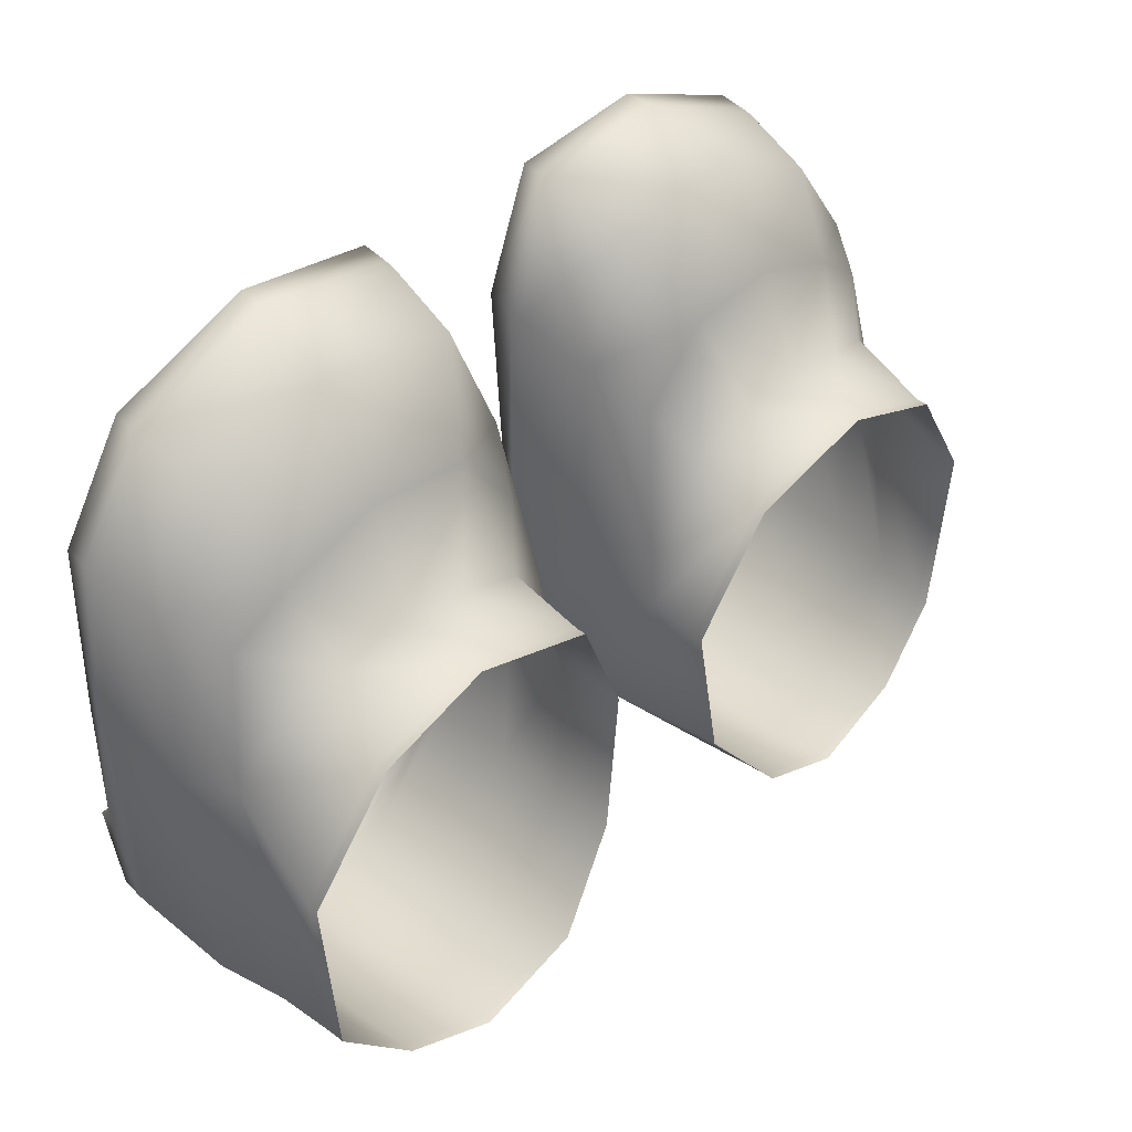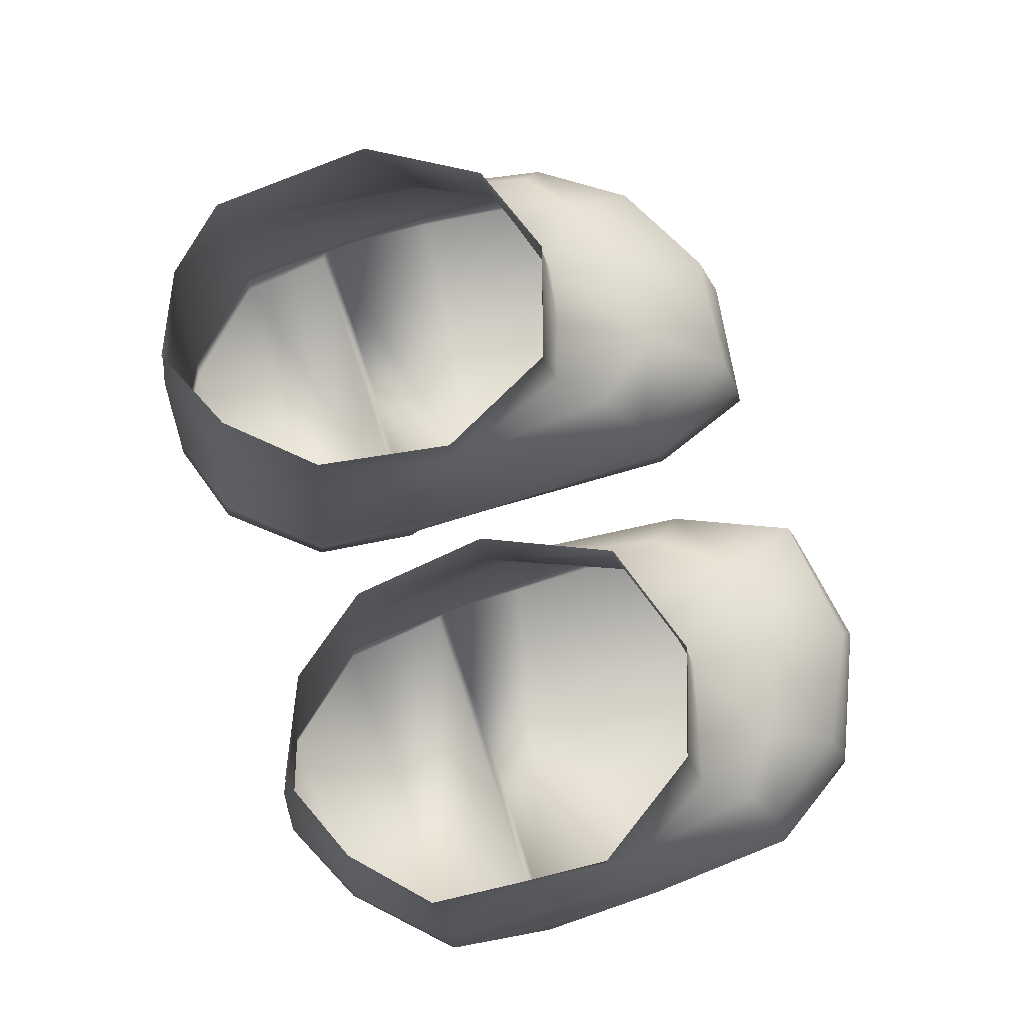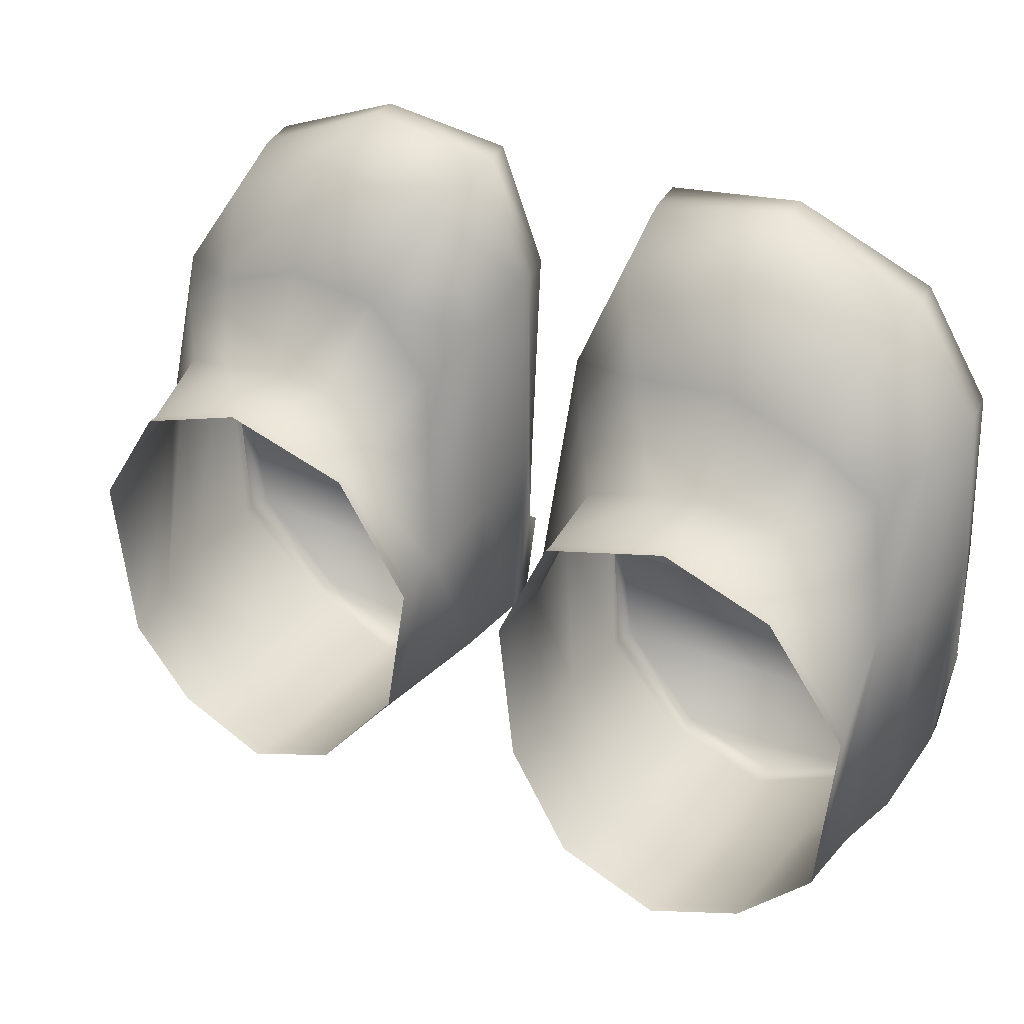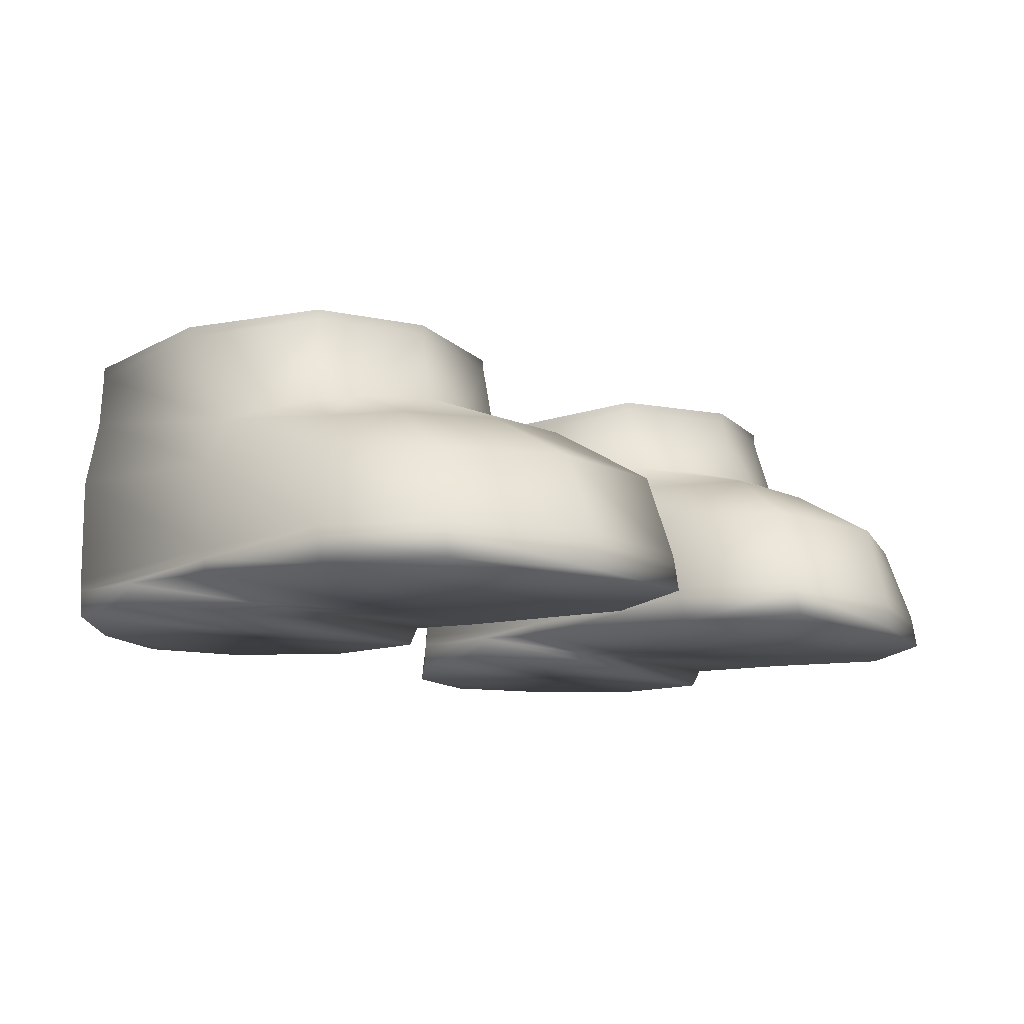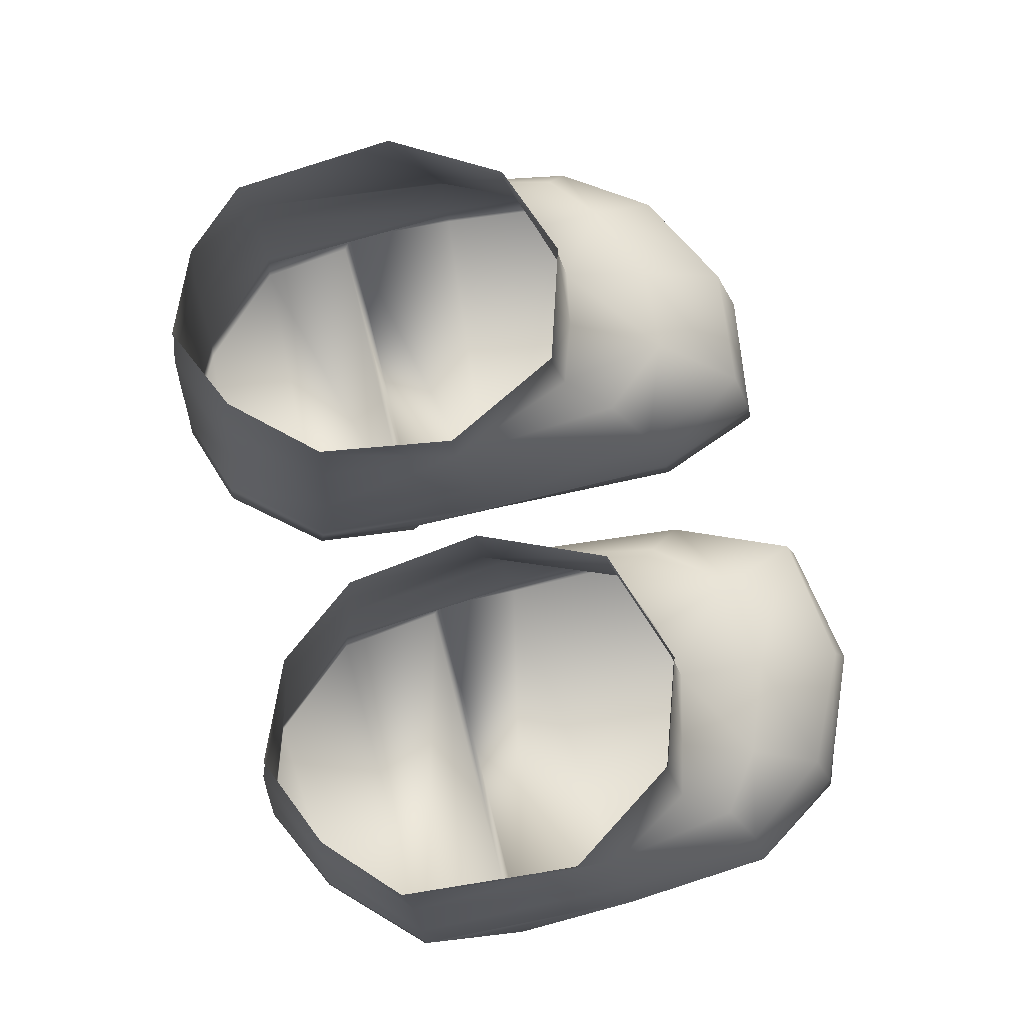
<metadata>
{"format":"obj","ext":"obj","renderer":"f3d","projection":"perspective","resolution":1024,"background":"white","views":[{"elev":39.7,"azim":134.4,"up":"+Z"},{"elev":71.9,"azim":-108.0,"up":"+Y"},{"elev":33.5,"azim":-149.7,"up":"+Z"},{"elev":-12.7,"azim":-44.7,"up":"+Y"},{"elev":71.5,"azim":-104.1,"up":"+Y"}]}
</metadata>
<code>
g dressShoe_geo
v 0.04328 0.2077 -0.0003121
v 0.09078 0.2204 0.09843
v 0.1873 0.2228 0.1289
v 0.271 0.2232 0.09996
v 0.3293 0.2158 0.01074
v 0.317 0.214 -0.1274
v 0.2629 0.2214 -0.1789
v 0.1902 0.223 -0.2095
v 0.1141 0.2271 -0.1763
v 0.05884 0.2125 -0.1108
v 0.05257 1.963e-12 -0.13
v 0.03955 2.67e-13 0.2043
v 0.1787 -3.635e-13 0.3088
v 0.3343 2.183e-13 0.1864
v 0.3326 1.91e-12 -0.1211
v 0.189 2.542e-12 -0.227
v 0.05019 0.09858 -0.1184
v 0.04387 0.09019 0.1801
v 0.1871 0.08712 0.2863
v 0.3249 0.08559 0.1727
v 0.335 0.1101 -0.1201
v 0.1914 0.1079 -0.2203
v 0.05702 0.1603 -0.1148
v 0.09179 0.1565 0.112
v 0.1898 0.1598 0.1392
v 0.2841 0.146 0.1147
v 0.3234 0.1625 -0.1212
v 0.1894 0.1692 -0.2162
v 0.04146 0.009032 0.03243
v 0.03749 0.09189 0.02024
v 0.04718 0.1575 0.00207
v 0.3425 0.009032 0.06224
v 0.3392 0.09647 0.05393
v 0.3208 0.134 0.05213
v 0.07444 7.792e-05 0.2954
v 0.2844 -2.488e-13 0.2662
v 0.2751 0.08606 0.2432
v 0.2453 0.1543 0.1247
v 0.1428 0.159 0.1301
v 0.08337 0.08965 0.2729
v 0.2639 0.1673 -0.1844
v 0.2651 0.1107 -0.1865
v 0.2621 2.333e-12 -0.192
v 0.1149 2.397e-12 -0.2027
v 0.113 0.104 -0.1887
v 0.1121 0.166 -0.1812
v 0.09078 0.2124 0.09843
v 0.04328 0.1997 -0.0003121
v 0.05884 0.2045 -0.1108
v 0.1141 0.2191 -0.1763
v 0.1902 0.215 -0.2095
v 0.2629 0.2134 -0.1789
v 0.317 0.206 -0.1274
v 0.3293 0.2078 0.01074
v 0.271 0.2152 0.09996
v 0.1873 0.2148 0.1289
v 0.3423 1.445e-12 -0.04312
v 0.04251 1.451e-12 -0.04409
v 0.04063 0.01414 -0.03752
v 0.3453 0.01414 -0.03625
v 0.0512 0.02714 -0.1261
v 0.05136 0.01922 -0.1273
v 0.03875 0.02717 0.03131
v 0.03913 0.01919 0.03178
v 0.0381 0.02965 0.198
v 0.03817 0.02178 0.1996
v 0.0743 0.02018 0.2919
v 0.07451 0.02803 0.2903
v 0.18 0.02739 0.3066
v 0.1797 0.01948 0.3078
v 0.2846 0.02729 0.2609
v 0.285 0.01942 0.2624
v 0.336 0.02759 0.1848
v 0.3362 0.01963 0.1856
v 0.3441 0.02776 0.06224
v 0.3443 0.01976 0.06237
v 0.3357 0.02811 -0.1182
v 0.3352 0.02015 -0.1188
v 0.2649 0.02008 -0.1896
v 0.2656 0.02802 -0.1888
v 0.1909 0.02772 -0.2251
v 0.1905 0.01975 -0.2258
v 0.1163 0.02708 -0.1999
v 0.1159 0.01915 -0.201
v -0.04328 0.2077 -0.0003121
v -0.09078 0.2204 0.09843
v -0.1873 0.2228 0.1289
v -0.271 0.2232 0.09996
v -0.3293 0.2158 0.01074
v -0.317 0.214 -0.1274
v -0.2629 0.2214 -0.1789
v -0.1902 0.223 -0.2095
v -0.1141 0.2271 -0.1763
v -0.05884 0.2125 -0.1108
v -0.05257 6.455e-17 -0.13
v -0.03955 1.494e-17 0.2043
v -0.1787 4.031e-17 0.3088
v -0.3343 2.504e-17 0.1864
v -0.3326 4.148e-17 -0.1211
v -0.189 2.562e-17 -0.227
v -0.05019 0.09858 -0.1184
v -0.04387 0.09019 0.1801
v -0.1871 0.08712 0.2863
v -0.3249 0.08559 0.1727
v -0.335 0.1101 -0.1201
v -0.1914 0.1079 -0.2203
v -0.05702 0.1603 -0.1148
v -0.09179 0.1565 0.112
v -0.1898 0.1598 0.1392
v -0.2841 0.146 0.1147
v -0.3234 0.1625 -0.1212
v -0.1894 0.1692 -0.2162
v -0.04146 0.009032 0.03243
v -0.03749 0.09189 0.02024
v -0.04718 0.1575 0.00207
v -0.3425 0.009032 0.06224
v -0.3392 0.09647 0.05393
v -0.3208 0.134 0.05213
v -0.07444 7.792e-05 0.2954
v -0.2844 3.693e-17 0.2662
v -0.2751 0.08606 0.2432
v -0.2453 0.1543 0.1247
v -0.1428 0.159 0.1301
v -0.08337 0.08965 0.2729
v -0.2639 0.1673 -0.1844
v -0.2651 0.1107 -0.1865
v -0.2621 2.942e-17 -0.192
v -0.1149 2.895e-17 -0.2027
v -0.113 0.104 -0.1887
v -0.1121 0.166 -0.1812
v -0.09078 0.2124 0.09843
v -0.04328 0.1997 -0.0003121
v -0.05884 0.2045 -0.1108
v -0.1141 0.2191 -0.1763
v -0.1902 0.215 -0.2095
v -0.2629 0.2134 -0.1789
v -0.317 0.206 -0.1274
v -0.3293 0.2078 0.01074
v -0.271 0.2152 0.09996
v -0.1873 0.2148 0.1289
v -0.3423 6.064e-17 -0.04312
v -0.04251 6.881e-17 -0.04409
v -0.04063 0.01414 -0.03752
v -0.3453 0.01414 -0.03625
v -0.0512 0.02714 -0.1261
v -0.05136 0.01922 -0.1273
v -0.03875 0.02717 0.03131
v -0.03913 0.01919 0.03178
v -0.0381 0.02965 0.198
v -0.03817 0.02178 0.1996
v -0.0743 0.02018 0.2919
v -0.07451 0.02803 0.2903
v -0.18 0.02739 0.3066
v -0.1797 0.01948 0.3078
v -0.2846 0.02729 0.2609
v -0.285 0.01942 0.2624
v -0.336 0.02759 0.1848
v -0.3362 0.01963 0.1856
v -0.3441 0.02776 0.06224
v -0.3443 0.01976 0.06237
v -0.3357 0.02811 -0.1182
v -0.3352 0.02015 -0.1188
v -0.2649 0.02008 -0.1896
v -0.2656 0.02802 -0.1888
v -0.1909 0.02772 -0.2251
v -0.1905 0.01975 -0.2258
v -0.1163 0.02708 -0.1999
v -0.1159 0.01915 -0.201
v 0.1147 0.1327 0.2069
v 0.1884 0.1293 0.2128
v 0.2598 0.1262 0.1853
v 0.3037 0.1204 0.1532
v -0.3037 0.1204 0.1532
v -0.2598 0.1262 0.1853
v -0.1884 0.1293 0.2128
v -0.1147 0.1327 0.2069
v 0.06836 0.1291 0.1498
v -0.06836 0.1291 0.1498
v 0.1894 0.1692 -0.2162
v 0.1914 0.1079 -0.2203
v 0.2844 -2.488e-13 0.2662
v 0.3343 2.183e-13 0.1864
v 0.1787 -3.635e-13 0.3088
v 0.07444 7.792e-05 0.2954
v 0.03955 2.67e-13 0.2043
v 0.04146 0.009032 0.03243
v 0.04251 1.451e-12 -0.04409
v 0.05257 1.963e-12 -0.13
v 0.1149 2.397e-12 -0.2027
v 0.189 2.542e-12 -0.227
v 0.2621 2.333e-12 -0.192
v 0.3326 1.91e-12 -0.1211
v 0.3423 1.445e-12 -0.04312
v 0.3425 0.009032 0.06224
v 0.1909 0.02772 -0.2251
v 0.1902 0.215 -0.2095
v 0.04328 0.1997 -0.0003121
v 0.09078 0.2124 0.09843
v 0.05884 0.2045 -0.1108
v 0.1141 0.2191 -0.1763
v 0.1902 0.215 -0.2095
v 0.2629 0.2134 -0.1789
v 0.317 0.206 -0.1274
v 0.3293 0.2078 0.01074
v 0.271 0.2152 0.09996
v 0.1873 0.2148 0.1289
v 0.3453 0.01414 -0.03625
v 0.04063 0.01414 -0.03752
v 0.05136 0.01922 -0.1273
v 0.1163 0.02708 -0.1999
v 0.0512 0.02714 -0.1261
v 0.1159 0.01915 -0.201
v 0.03913 0.01919 0.03178
v 0.03875 0.02717 0.03131
v 0.03817 0.02178 0.1996
v 0.0381 0.02965 0.198
v 0.0743 0.02018 0.2919
v 0.07451 0.02803 0.2903
v 0.1797 0.01948 0.3078
v 0.18 0.02739 0.3066
v 0.285 0.01942 0.2624
v 0.2846 0.02729 0.2609
v 0.3362 0.01963 0.1856
v 0.336 0.02759 0.1848
v 0.3443 0.01976 0.06237
v 0.3441 0.02776 0.06224
v 0.3352 0.02015 -0.1188
v 0.3357 0.02811 -0.1182
v 0.2649 0.02008 -0.1896
v 0.2656 0.02802 -0.1888
v 0.1905 0.01975 -0.2258
v 0.1909 0.02772 -0.2251
v 0.1909 0.02772 -0.2251
v 0.1905 0.01975 -0.2258
v -0.1894 0.1692 -0.2162
v -0.1914 0.1079 -0.2203
v -0.2844 3.693e-17 0.2662
v -0.3343 2.504e-17 0.1864
v -0.1787 4.031e-17 0.3088
v -0.07444 7.792e-05 0.2954
v -0.03955 1.494e-17 0.2043
v -0.04146 0.009032 0.03243
v -0.04251 6.881e-17 -0.04409
v -0.05257 6.455e-17 -0.13
v -0.1149 2.895e-17 -0.2027
v -0.189 2.562e-17 -0.227
v -0.2621 2.942e-17 -0.192
v -0.3326 4.148e-17 -0.1211
v -0.3423 6.064e-17 -0.04312
v -0.3425 0.009032 0.06224
v -0.1909 0.02772 -0.2251
v -0.1902 0.215 -0.2095
v -0.04328 0.1997 -0.0003121
v -0.09078 0.2124 0.09843
v -0.05884 0.2045 -0.1108
v -0.1141 0.2191 -0.1763
v -0.1902 0.215 -0.2095
v -0.2629 0.2134 -0.1789
v -0.317 0.206 -0.1274
v -0.3293 0.2078 0.01074
v -0.271 0.2152 0.09996
v -0.1873 0.2148 0.1289
v -0.3453 0.01414 -0.03625
v -0.04063 0.01414 -0.03752
v -0.05136 0.01922 -0.1273
v -0.1163 0.02708 -0.1999
v -0.1159 0.01915 -0.201
v -0.0512 0.02714 -0.1261
v -0.03913 0.01919 0.03178
v -0.03875 0.02717 0.03131
v -0.03817 0.02178 0.1996
v -0.0381 0.02965 0.198
v -0.0743 0.02018 0.2919
v -0.07451 0.02803 0.2903
v -0.1797 0.01948 0.3078
v -0.18 0.02739 0.3066
v -0.285 0.01942 0.2624
v -0.2846 0.02729 0.2609
v -0.3362 0.01963 0.1856
v -0.336 0.02759 0.1848
v -0.3443 0.01976 0.06237
v -0.3441 0.02776 0.06224
v -0.3352 0.02015 -0.1188
v -0.3357 0.02811 -0.1182
v -0.2649 0.02008 -0.1896
v -0.2656 0.02802 -0.1888
v -0.1905 0.01975 -0.2258
v -0.1909 0.02772 -0.2251
v -0.1909 0.02772 -0.2251
v -0.1905 0.01975 -0.2258
g dressShoe_geo_0
f 29 207 32
f 14 29 32
f 12 29 14
f 36 12 14
f 35 12 36
f 13 35 36
f 15 58 11
f 44 15 11
f 43 15 44
f 16 43 44
f 59 188 187
f 62 188 59
f 64 62 59
f 192 60 193
f 78 60 192
f 79 78 192
f 31 48 49
f 47 48 31
f 24 47 31
f 39 47 24
f 169 39 24
f 25 39 169
f 170 25 169
f 171 25 170
f 19 171 170
f 37 171 19
f 71 37 19
f 20 37 71
f 73 20 71
f 33 20 73
f 75 33 73
f 21 33 75
f 77 21 75
f 42 21 77
f 80 42 77
f 22 42 80
f 195 22 80
f 30 61 63
f 17 61 30
f 31 17 30
f 23 17 31
f 49 23 31
f 46 23 49
f 50 46 49
f 179 46 50
f 196 179 50
f 212 233 234
f 210 233 212
f 209 210 212
f 211 210 209
f 213 211 209
f 214 211 213
f 215 214 213
f 216 214 215
f 217 216 215
f 218 216 217
f 219 218 217
f 220 218 219
f 221 220 219
f 222 220 221
f 223 222 221
f 224 222 223
f 225 224 223
f 226 224 225
f 227 226 225
f 228 226 227
f 229 228 227
f 230 228 229
f 231 230 229
f 232 230 231
f 113 116 263
f 98 116 113
f 96 98 113
f 120 98 96
f 119 120 96
f 97 120 119
f 99 95 142
f 128 95 99
f 127 128 99
f 100 128 127
f 244 143 243
f 146 143 244
f 168 146 244
f 144 248 249
f 162 248 144
f 160 162 144
f 164 106 251
f 126 106 164
f 161 126 164
f 105 126 161
f 159 105 161
f 117 105 159
f 157 117 159
f 104 117 157
f 155 104 157
f 121 104 155
f 103 121 155
f 175 121 103
f 124 175 103
f 176 175 124
f 102 176 124
f 178 176 102
f 115 178 102
f 108 178 115
f 131 108 115
f 123 108 131
f 140 123 131
f 109 123 140
f 122 109 140
f 174 109 122
f 173 174 122
f 104 174 173
f 118 104 173
f 117 104 118
f 111 117 118
f 105 117 111
f 126 105 111
f 134 235 252
f 130 235 134
f 133 130 134
f 107 130 133
f 115 107 133
f 101 107 115
f 114 101 115
f 145 101 114
f 147 145 114
f 267 290 289
f 266 267 289
f 265 267 266
f 268 265 266
f 269 265 268
f 270 269 268
f 271 269 270
f 272 271 270
f 273 271 272
f 274 273 272
f 275 273 274
f 276 275 274
f 277 275 276
f 278 277 276
f 279 277 278
f 280 279 278
f 281 279 280
f 282 281 280
f 283 281 282
f 284 283 282
f 285 283 284
f 286 285 284
f 287 285 286
f 288 287 286
f 41 22 28
f 42 22 41
f 27 42 41
f 21 42 27
f 33 21 27
f 46 17 23
f 45 17 46
f 179 45 46
f 180 45 179
f 208 207 29
f 57 207 208
f 58 57 208
f 15 57 58
f 183 70 67
f 72 70 183
f 181 72 183
f 74 72 181
f 182 74 181
f 76 74 182
f 194 76 182
f 60 76 194
f 186 64 59
f 66 64 186
f 185 66 186
f 67 66 185
f 184 67 185
f 183 67 184
f 84 188 62
f 189 188 84
f 190 189 84
f 191 79 192
f 82 79 191
f 190 82 191
f 84 82 190
f 78 76 60
f 19 69 71
f 68 69 19
f 40 68 19
f 65 68 40
f 18 65 40
f 63 65 18
f 30 63 18
f 45 180 81
f 83 45 81
f 17 45 83
f 61 17 83
f 171 37 20
f 172 171 20
f 38 171 172
f 26 38 172
f 55 38 26
f 34 55 26
f 54 55 34
f 53 54 34
f 27 53 34
f 52 53 27
f 41 52 27
f 51 52 41
f 28 51 41
f 25 171 38
f 56 25 38
f 39 25 56
f 47 39 56
f 56 38 55
f 197 1 10
f 2 1 197
f 198 2 197
f 3 2 198
f 206 3 198
f 4 3 206
f 205 4 206
f 204 4 205
f 204 5 4
f 6 5 204
f 203 6 204
f 7 6 203
f 202 7 203
f 8 7 202
f 201 8 202
f 9 8 201
f 200 9 201
f 10 9 200
f 199 10 200
f 197 10 199
f 125 126 111
f 106 126 125
f 112 106 125
f 130 107 101
f 129 130 101
f 235 130 129
f 236 235 129
f 264 113 263
f 141 264 263
f 142 264 141
f 99 142 141
f 160 144 250
f 238 160 250
f 158 160 238
f 237 158 238
f 156 158 237
f 239 156 237
f 154 156 239
f 151 154 239
f 148 143 146
f 242 143 148
f 150 242 148
f 241 242 150
f 151 241 150
f 240 241 151
f 239 240 151
f 163 248 162
f 247 248 163
f 166 247 163
f 246 247 166
f 168 246 166
f 245 246 168
f 244 245 168
f 102 147 114
f 149 147 102
f 124 149 102
f 152 149 124
f 103 152 124
f 153 152 103
f 155 153 103
f 129 165 236
f 167 165 129
f 101 167 129
f 145 167 101
f 125 135 112
f 136 135 125
f 111 136 125
f 137 136 111
f 118 137 111
f 138 137 118
f 139 138 118
f 115 132 131
f 133 132 115
f 110 118 173
f 122 110 173
f 139 110 122
f 140 139 122
f 88 260 261
f 262 88 261
f 87 88 262
f 254 87 262
f 86 87 254
f 253 86 254
f 85 86 253
f 94 85 253
f 260 88 89
f 90 260 89
f 259 260 90
f 91 259 90
f 258 259 91
f 92 258 91
f 257 258 92
f 93 257 92
f 256 257 93
f 94 256 93
f 255 256 94
f 253 255 94
f 34 20 33
f 172 20 34
f 26 172 34
f 177 24 31
f 18 177 31
f 169 177 18
f 40 169 18
f 170 169 40
f 19 170 40
f 30 18 31
f 33 27 34
f 176 108 123
f 109 176 123
f 175 176 109
f 174 175 109
f 121 175 174
f 104 121 174
f 178 108 176
f 110 139 118
f 115 102 114
f 169 24 177

</code>
